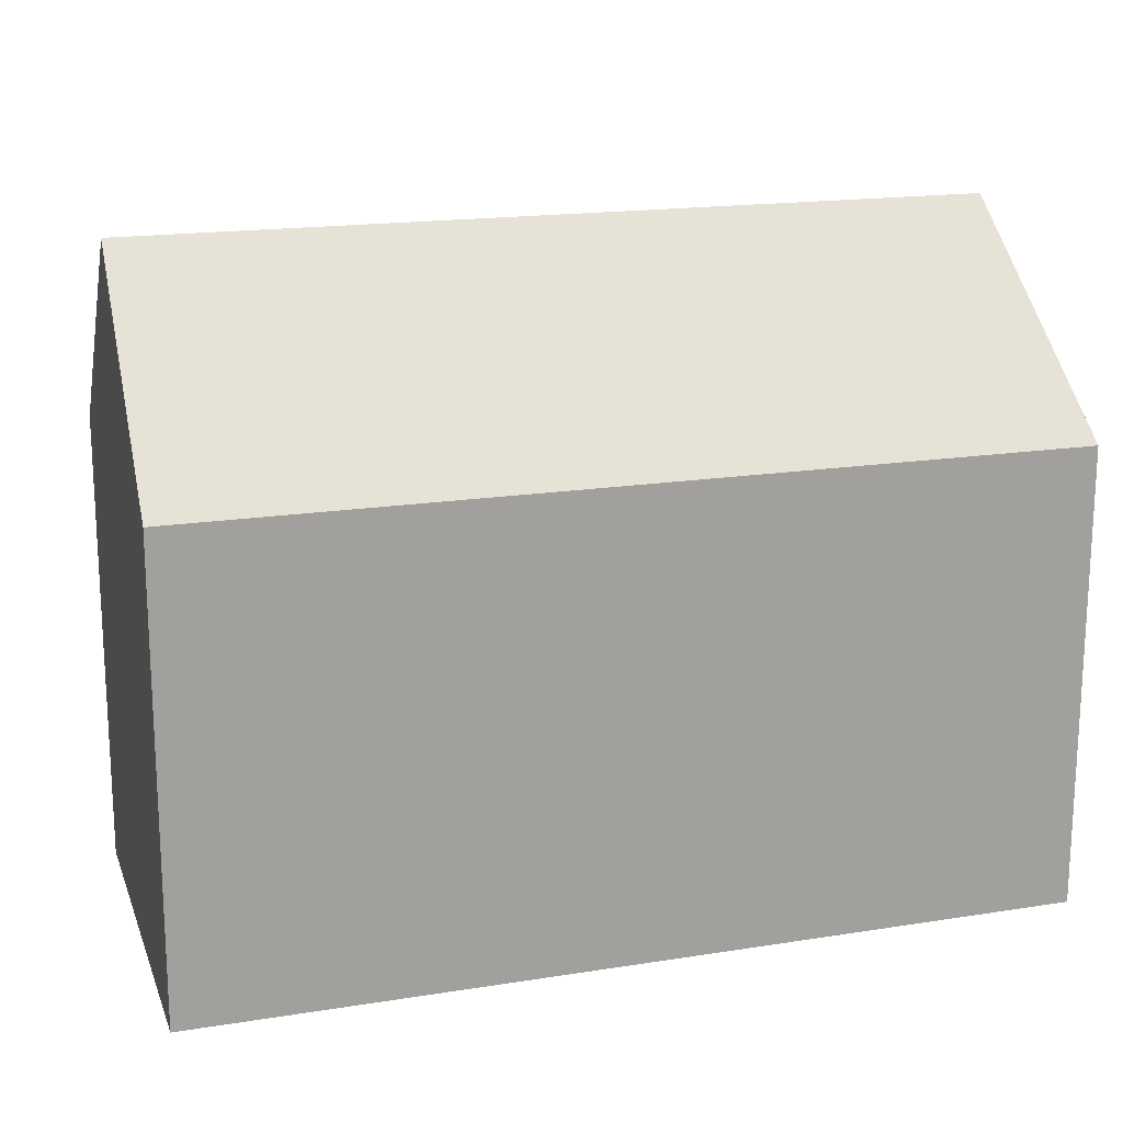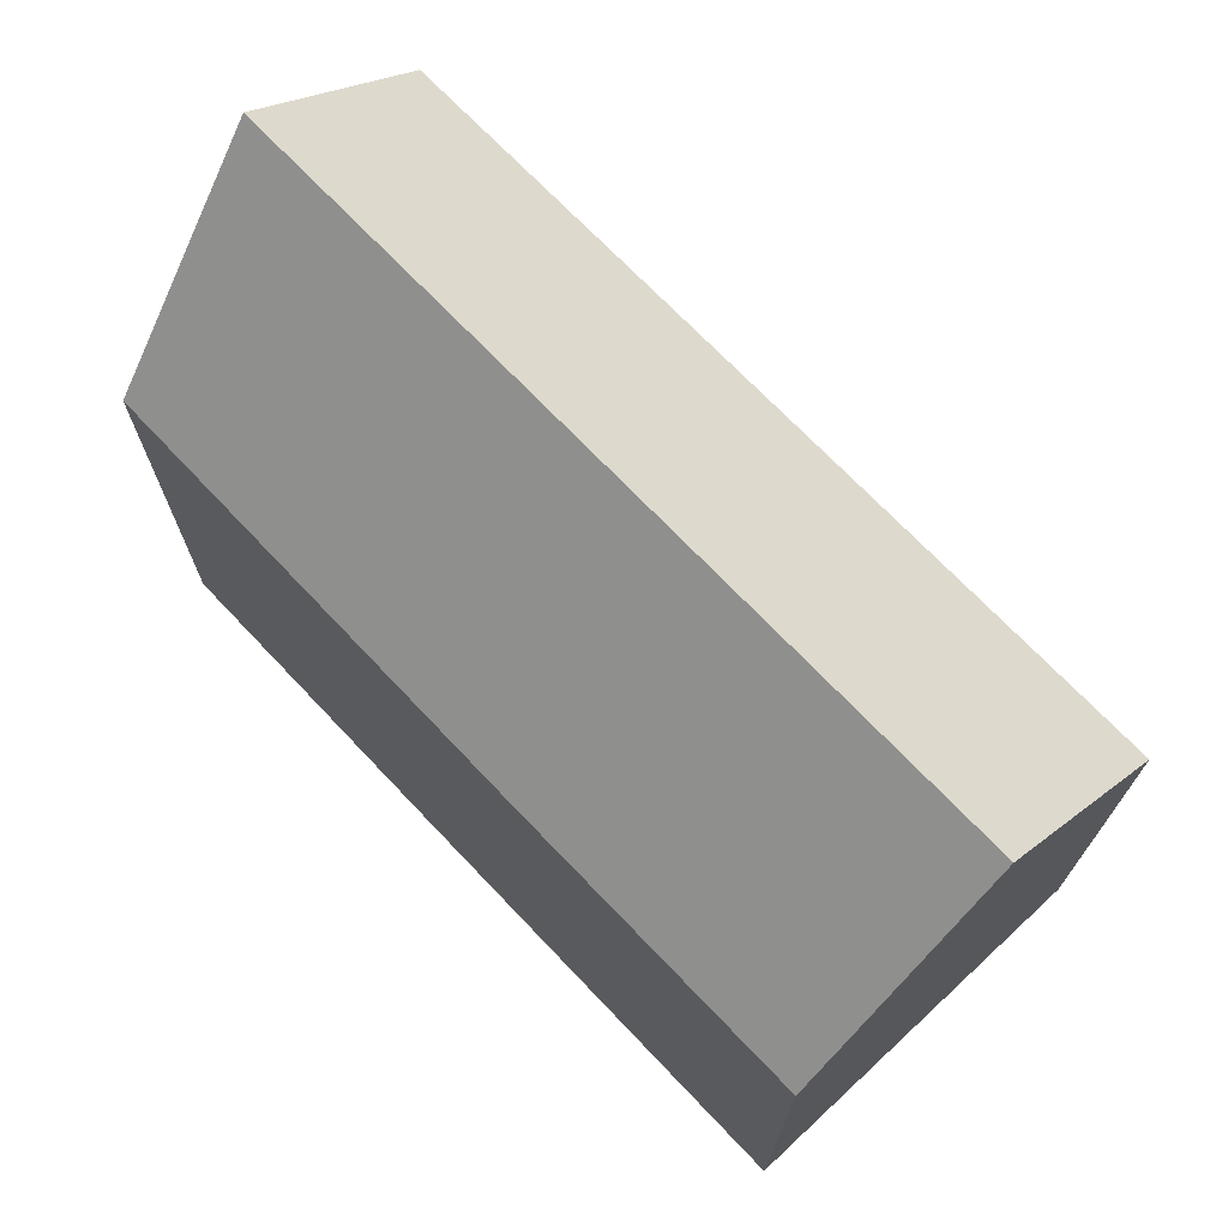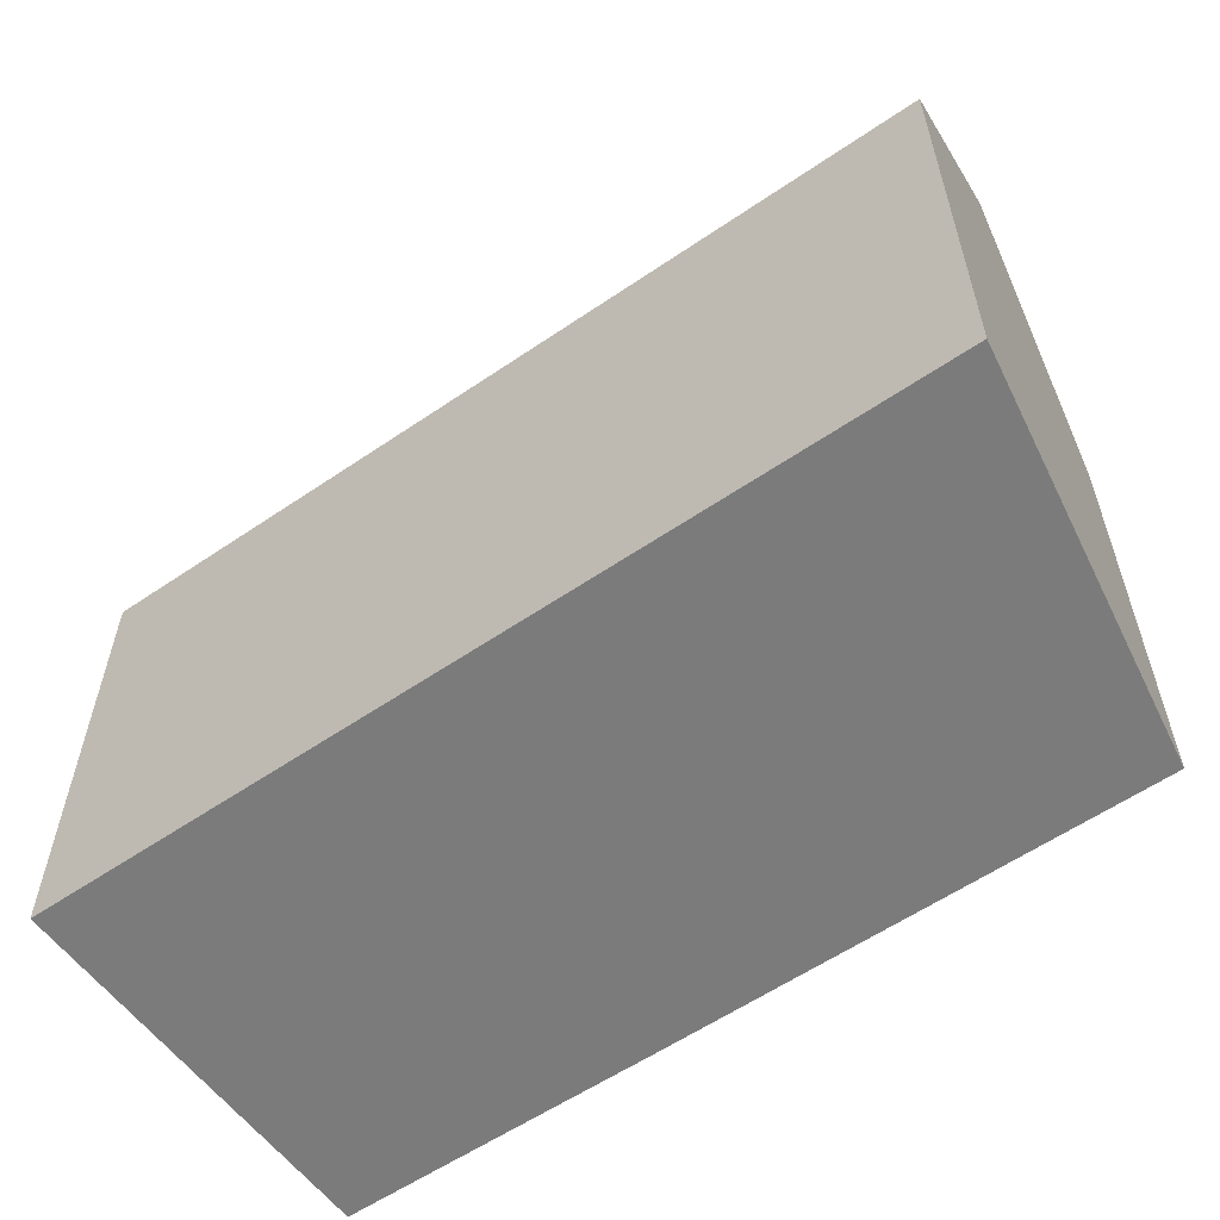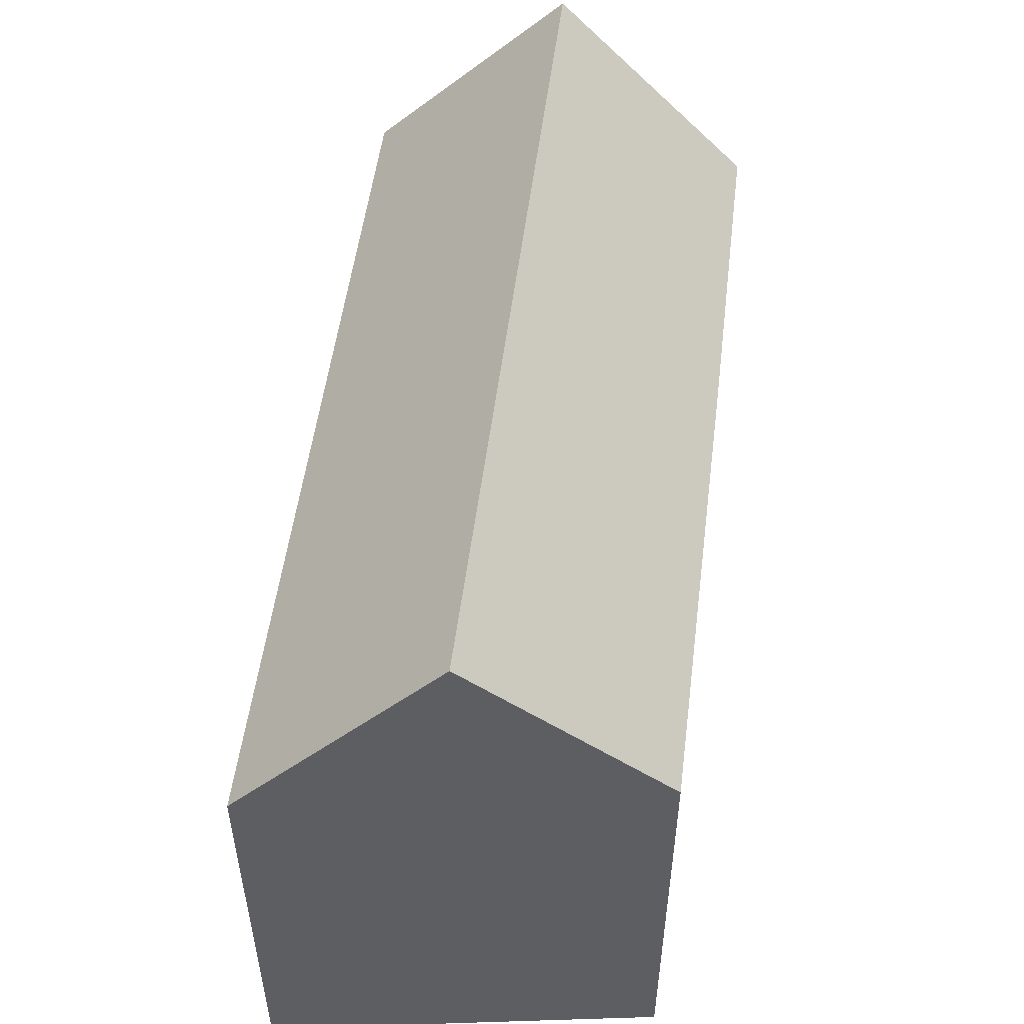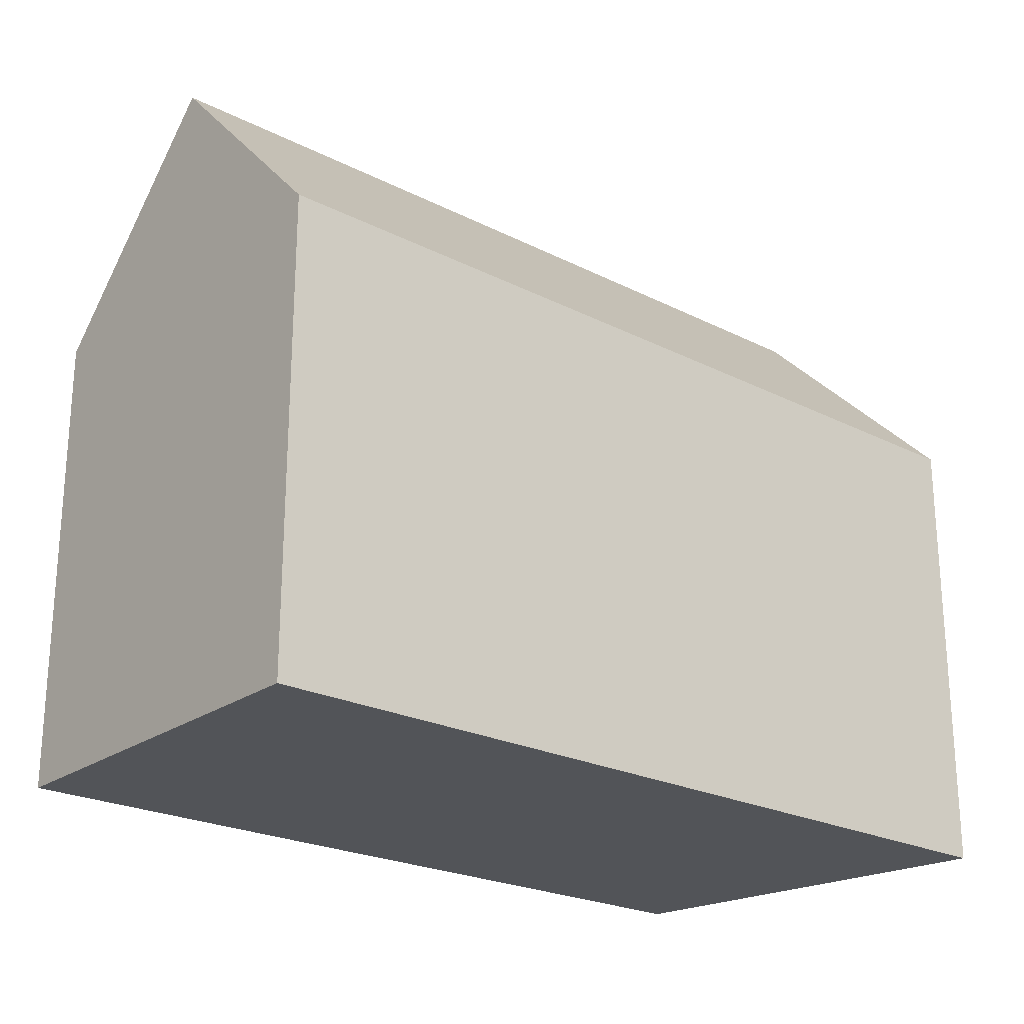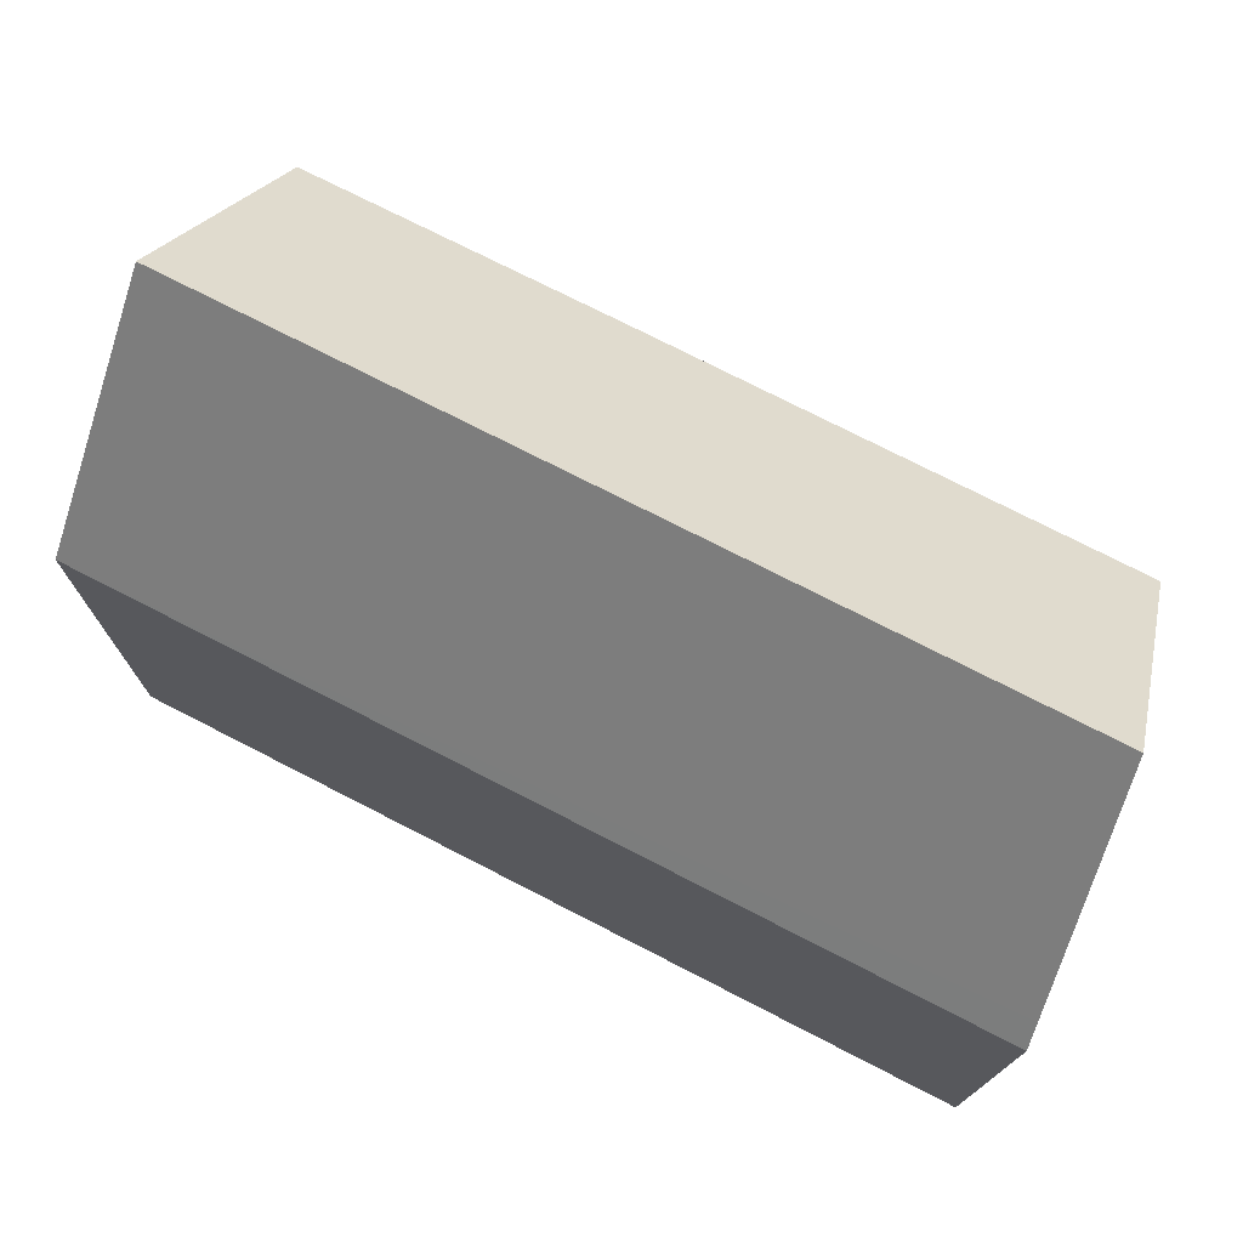
<metadata>
{"format":"obj","ext":"obj","renderer":"f3d","projection":"perspective","resolution":1024,"background":"white","views":[{"elev":17.4,"azim":157.3,"up":"+Y"},{"elev":71.0,"azim":41.2,"up":"+Y"},{"elev":-58.4,"azim":-150.0,"up":"+Y"},{"elev":52.2,"azim":-88.1,"up":"+Y"},{"elev":-23.2,"azim":134.2,"up":"+Y"},{"elev":74.3,"azim":-158.0,"up":"+Y"}]}
</metadata>
<code>
v  0.038 13.01 0.557
v  22.95 12.44 2.081
v  0 12.44 7.619e-16
v  0.365 17.98 5.423
v  23.03 17.98 7.478
v  23.2 16.27 5.833
v  23.59 12.44 2.139
v  23.54 12.96 2.635
v  0.729 12.46 10.83
v  10.02 12.42 11.71
v  12.08 12.41 11.9
v  13.85 12.41 12.07
v  22.47 12.43 12.83
v  0.729 -6.631e-16 10.83
v  10.02 -7.168e-16 11.71
v  22.47 -7.857e-16 12.83
v  12.08 -7.288e-16 11.9
v  13.85 -7.391e-16 12.07
v  23.59 -1.31e-16 2.139
v  23.2 -3.572e-16 5.833
v  23.03 -4.579e-16 7.478
v  23.54 -1.613e-16 2.635
v  0 0 0
v  22.95 -1.274e-16 2.081
v  0.365 -3.321e-16 5.423
v  0.038 -3.411e-17 0.557
g defaultobject
f 1 2 3
f 2 1 4
f 2 4 5
f 2 5 6
f 2 6 7
f 7 6 8
f 9 5 4
f 5 9 10
f 5 10 11
f 5 11 12
f 5 12 13
f 14 10 9
f 10 14 11
f 11 14 12
f 12 14 13
f 13 14 15
f 13 15 16
f 16 15 17
f 16 17 18
f 13 6 5
f 6 13 16
f 6 16 8
f 8 16 7
f 7 16 19
f 19 16 20
f 20 16 21
f 19 20 22
f 19 2 7
f 2 19 3
f 3 19 23
f 23 19 24
f 1 9 4
f 9 1 3
f 9 3 23
f 9 23 25
f 9 25 14
f 25 23 26
f 18 21 16
f 21 18 20
f 20 18 22
f 22 18 19
f 19 18 24
f 24 18 17
f 24 17 23
f 23 17 15
f 23 15 26
f 26 15 14
f 26 14 25

</code>
